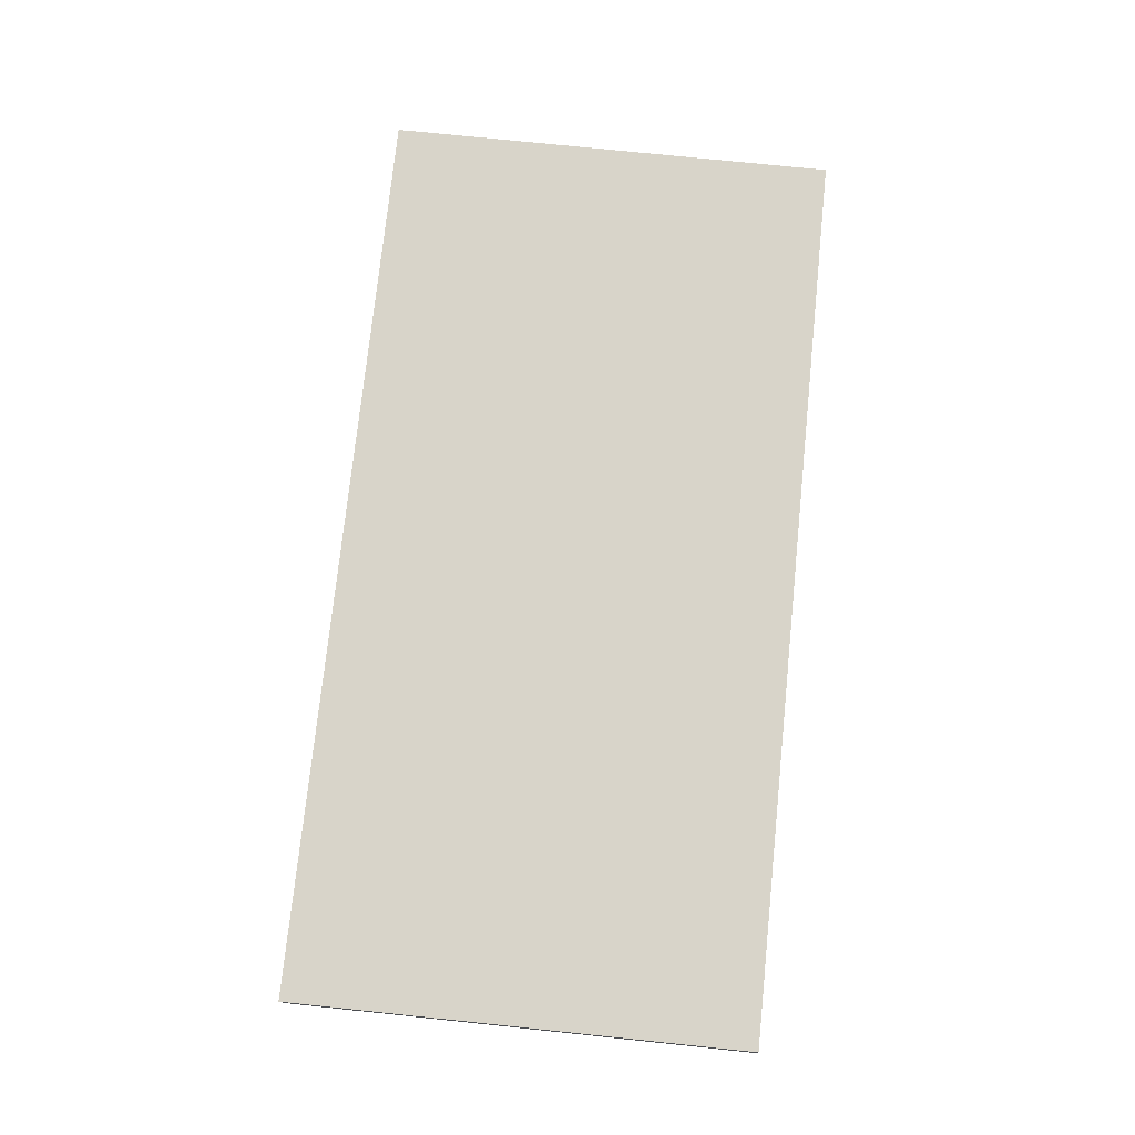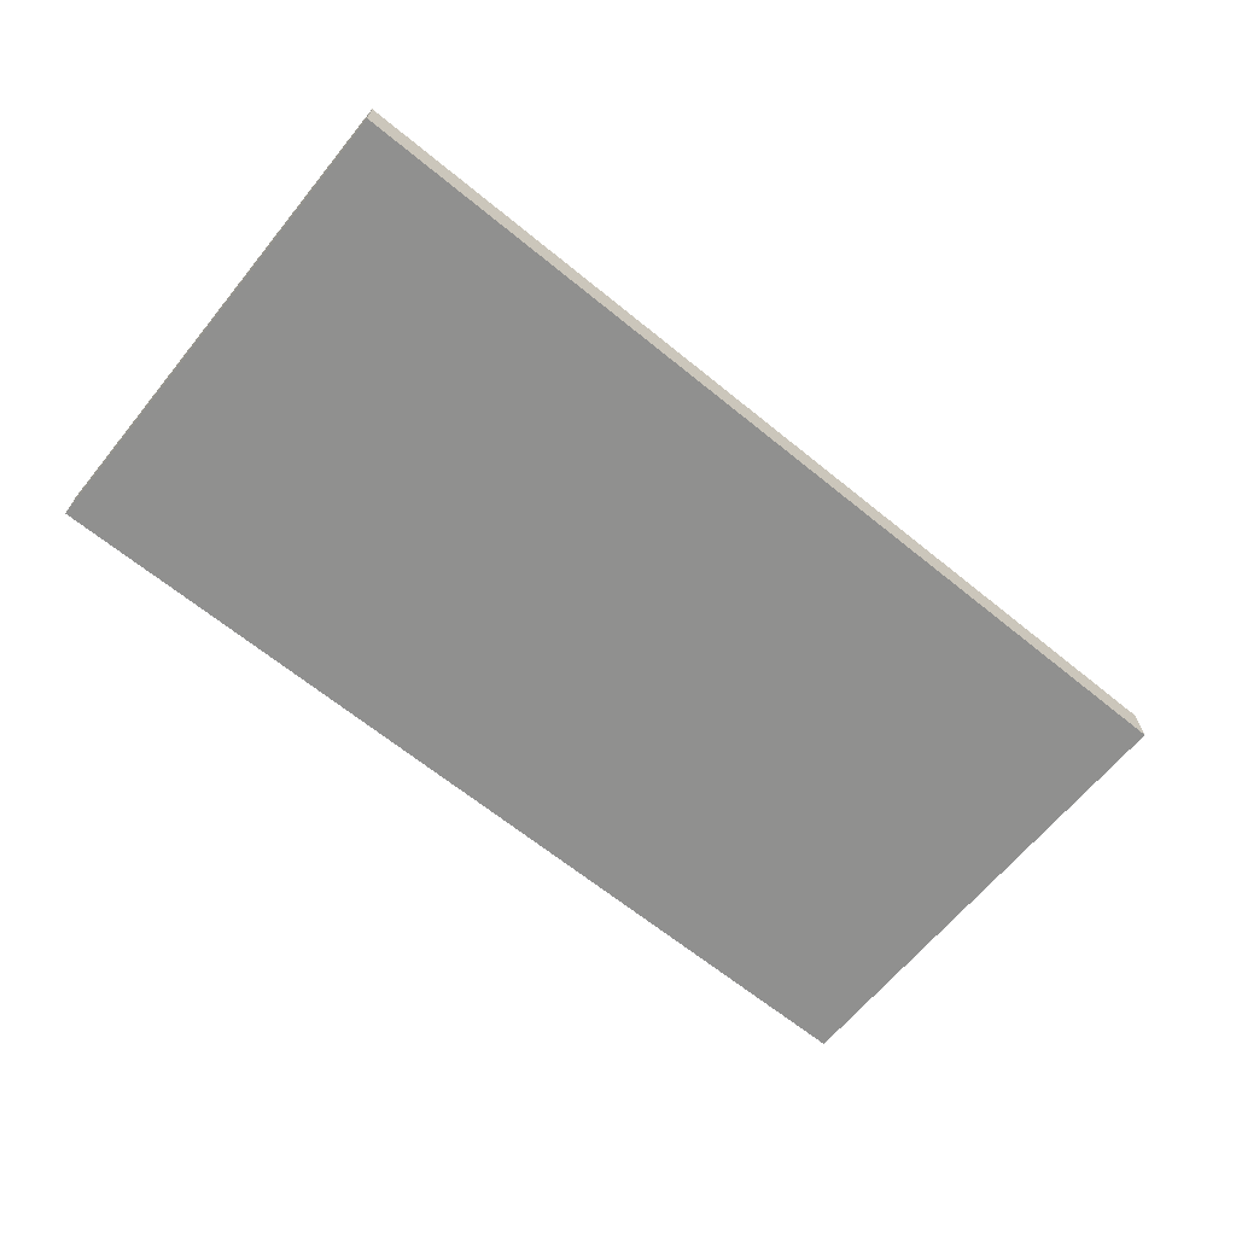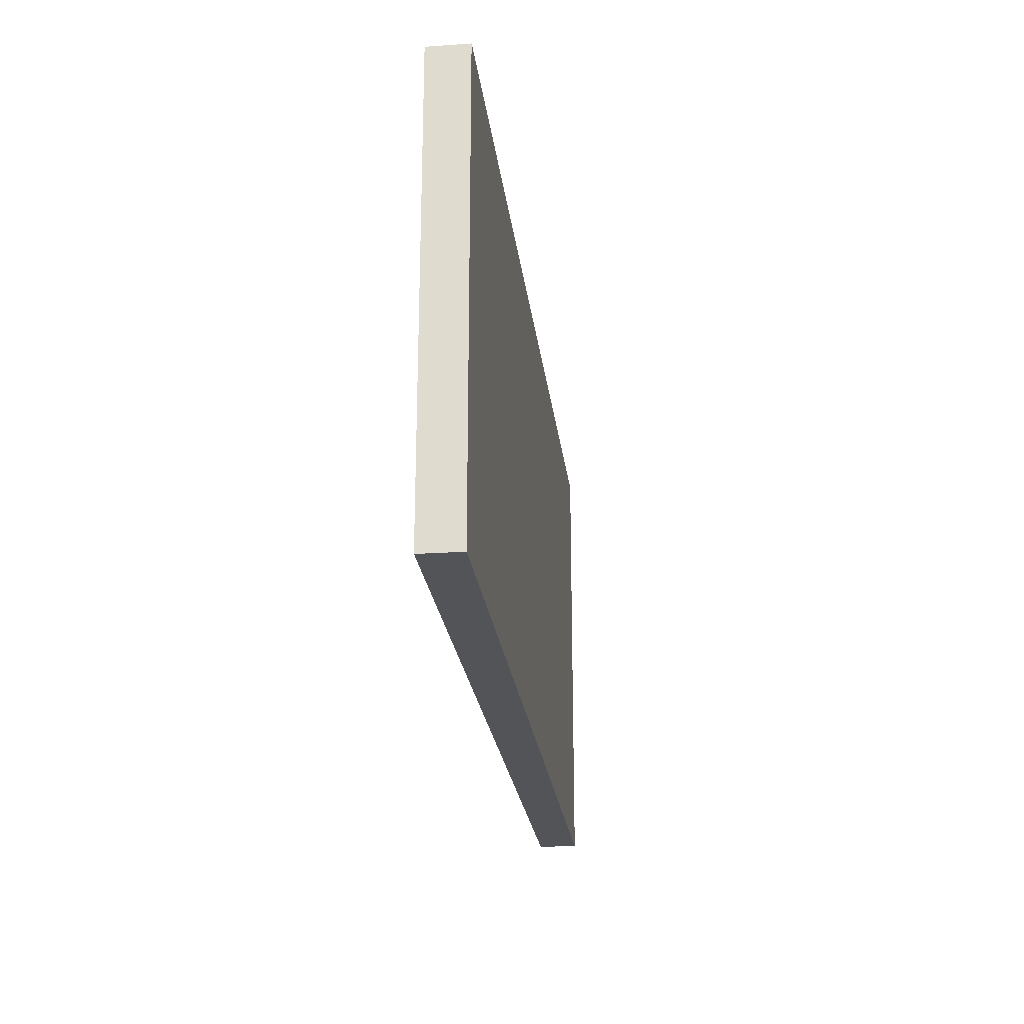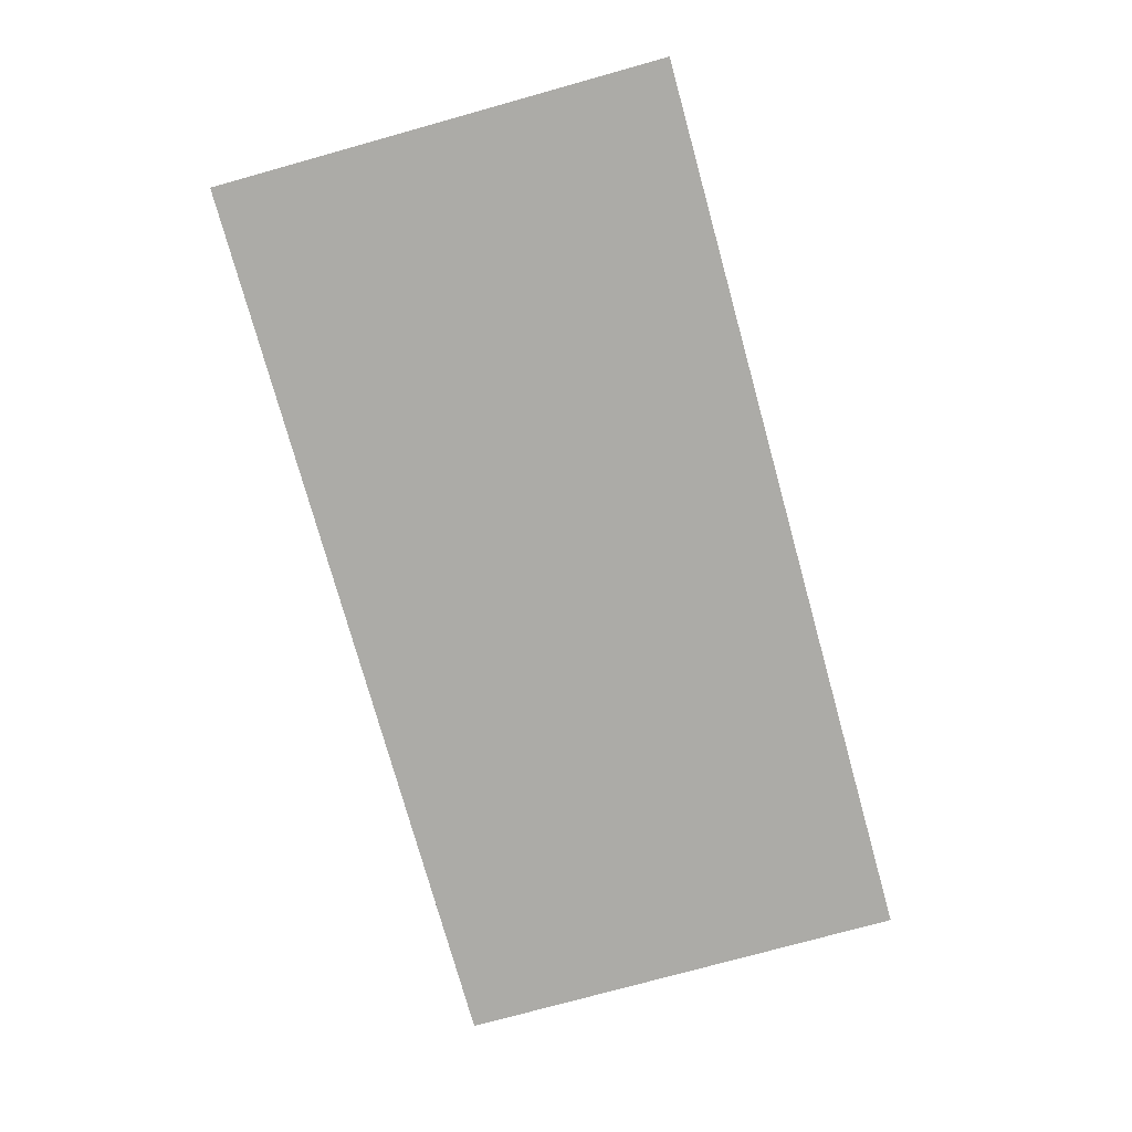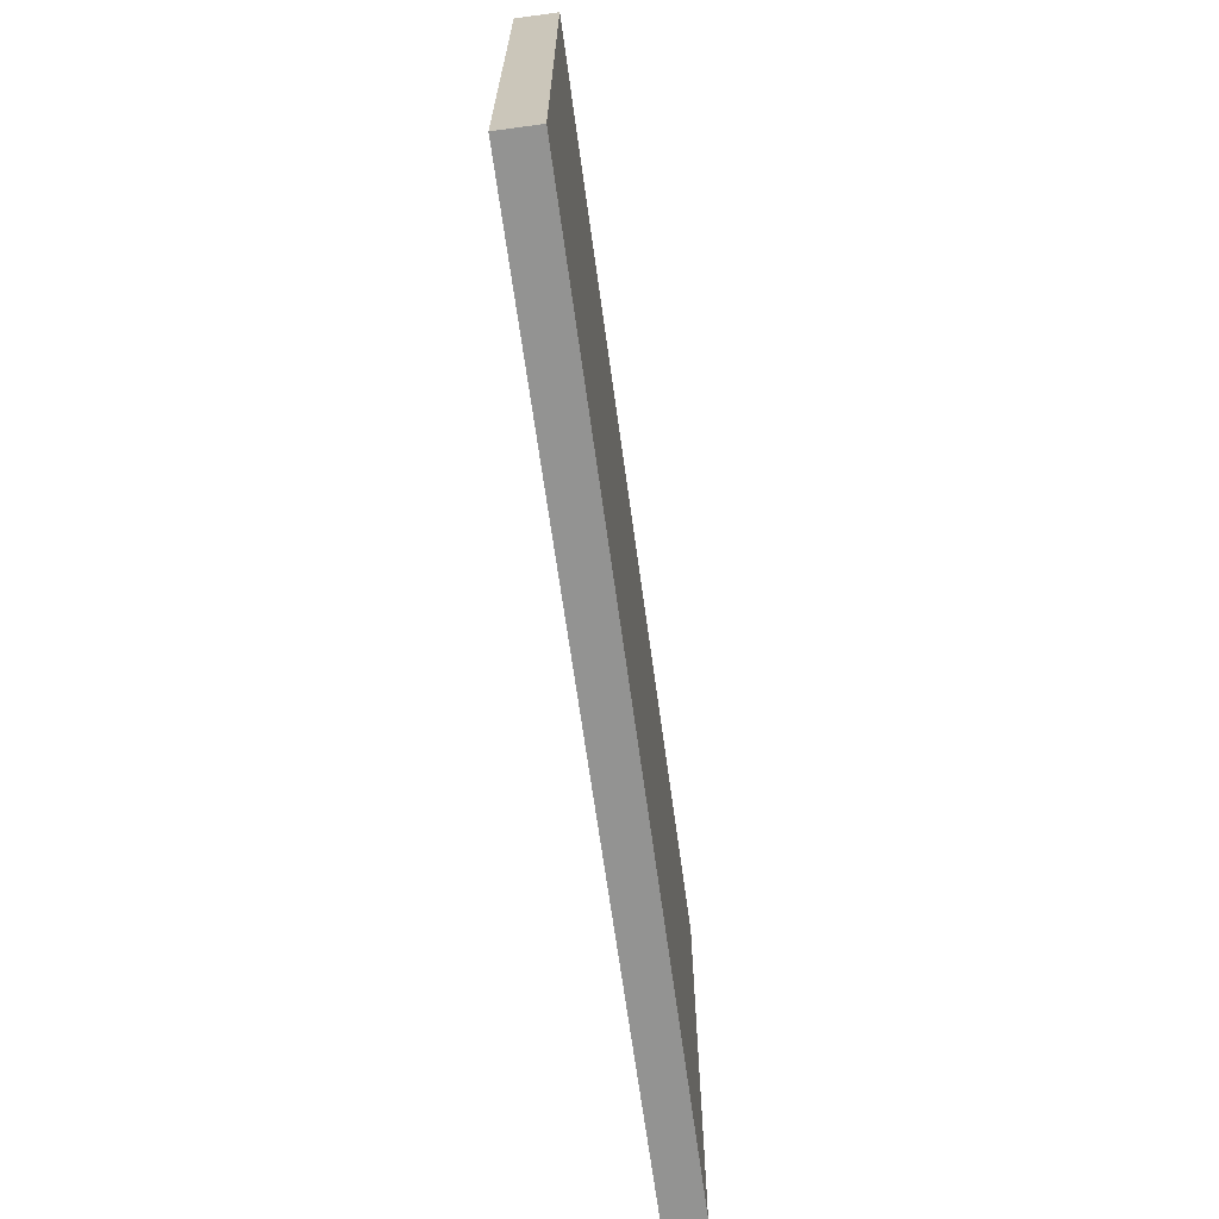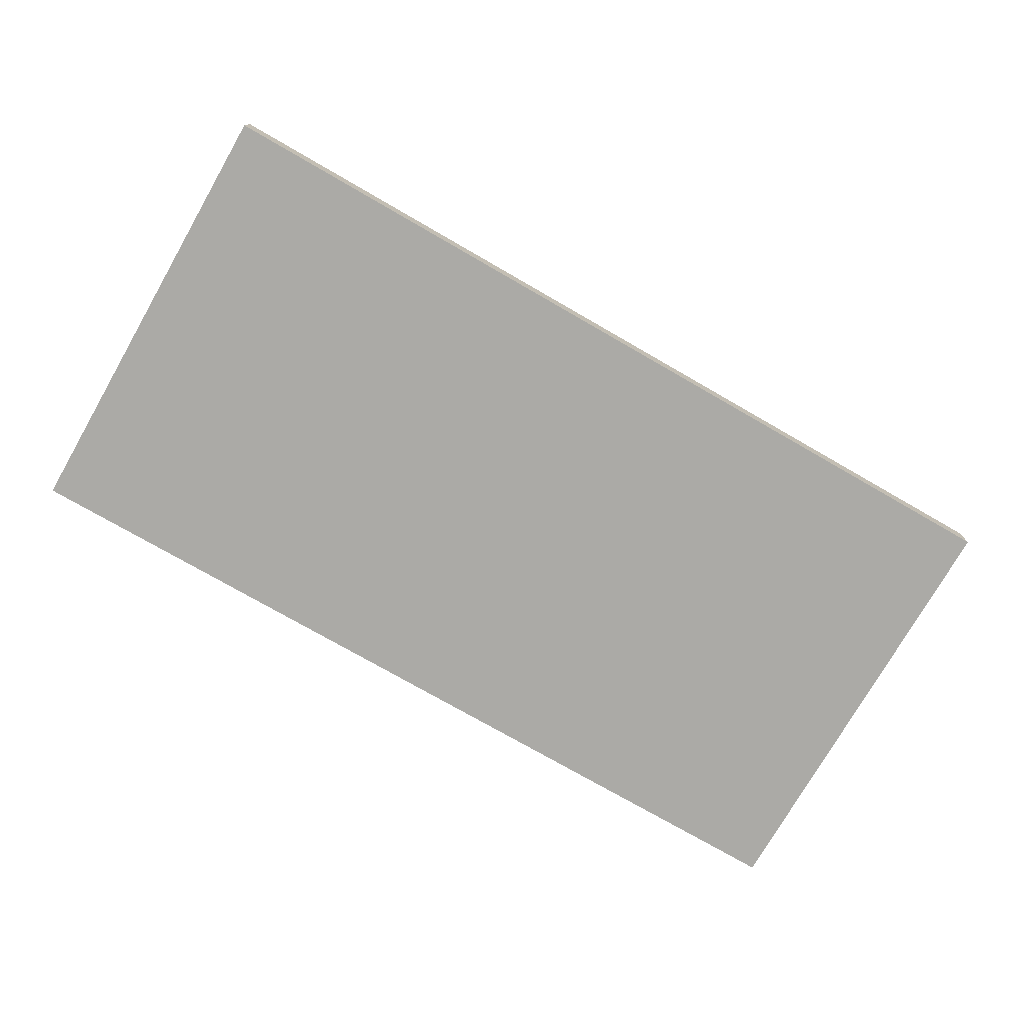
<metadata>
{"format":"obj","ext":"obj","renderer":"f3d","projection":"perspective","resolution":1024,"background":"white","views":[{"elev":75.3,"azim":95.9,"up":"+Z"},{"elev":-65.5,"azim":-39.3,"up":"+Z"},{"elev":-23.3,"azim":-83.3,"up":"+Y"},{"elev":-76.3,"azim":-74.5,"up":"+Z"},{"elev":-66.6,"azim":-82.2,"up":"+Y"},{"elev":-75.7,"azim":150.1,"up":"+Z"}]}
</metadata>
<code>
o sign_exit_left
v 0.3 -0.15 -0.013
v 0.3 -0.15 0.013
v -0.3 -0.15 0.013
v -0.3 -0.15 -0.013
v 0.3 0.15 -0.013
v 0.3 0.15 0.013
v -0.3 0.15 0.013
v -0.3 0.15 -0.013
v 0.3 -0.15 -0.013
v 0.3 -0.15 -0.013
v 0.3 -0.15 0.013
v 0.3 -0.15 0.013
v -0.3 -0.15 -0.013
v -0.3 -0.15 -0.013
v 0.3 0.15 -0.013
v 0.3 0.15 -0.013
v -0.3 -0.15 0.013
v -0.3 -0.15 0.013
v 0.3 0.15 0.013
v 0.3 0.15 0.013
v -0.3 0.15 0.013
v -0.3 0.15 0.013
v -0.3 0.15 -0.013
v -0.3 0.15 -0.013
f 11 13 9
f 24 20 16
f 10 19 12
f 6 18 2
f 7 14 3
f 1 8 5
f 11 17 13
f 24 22 20
f 10 15 19
f 6 21 18
f 7 23 14
f 1 4 8

</code>
